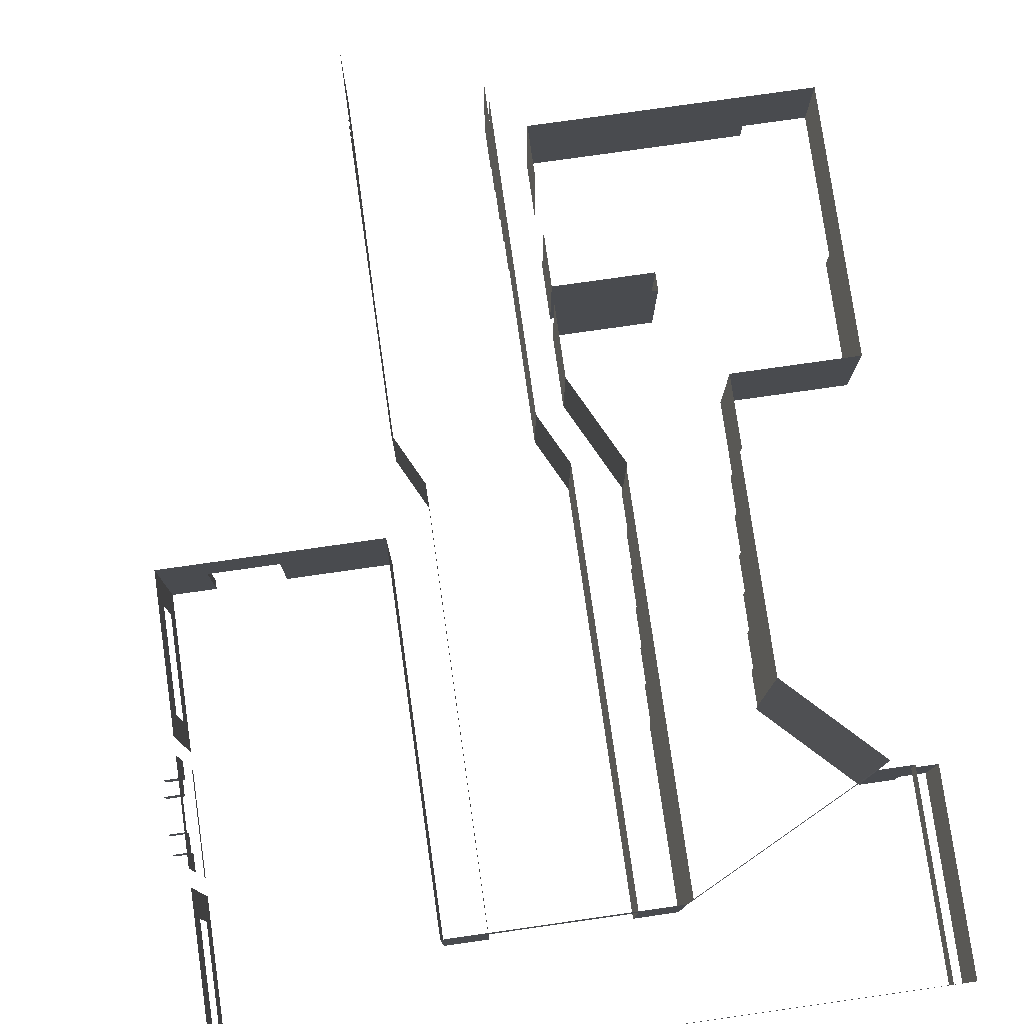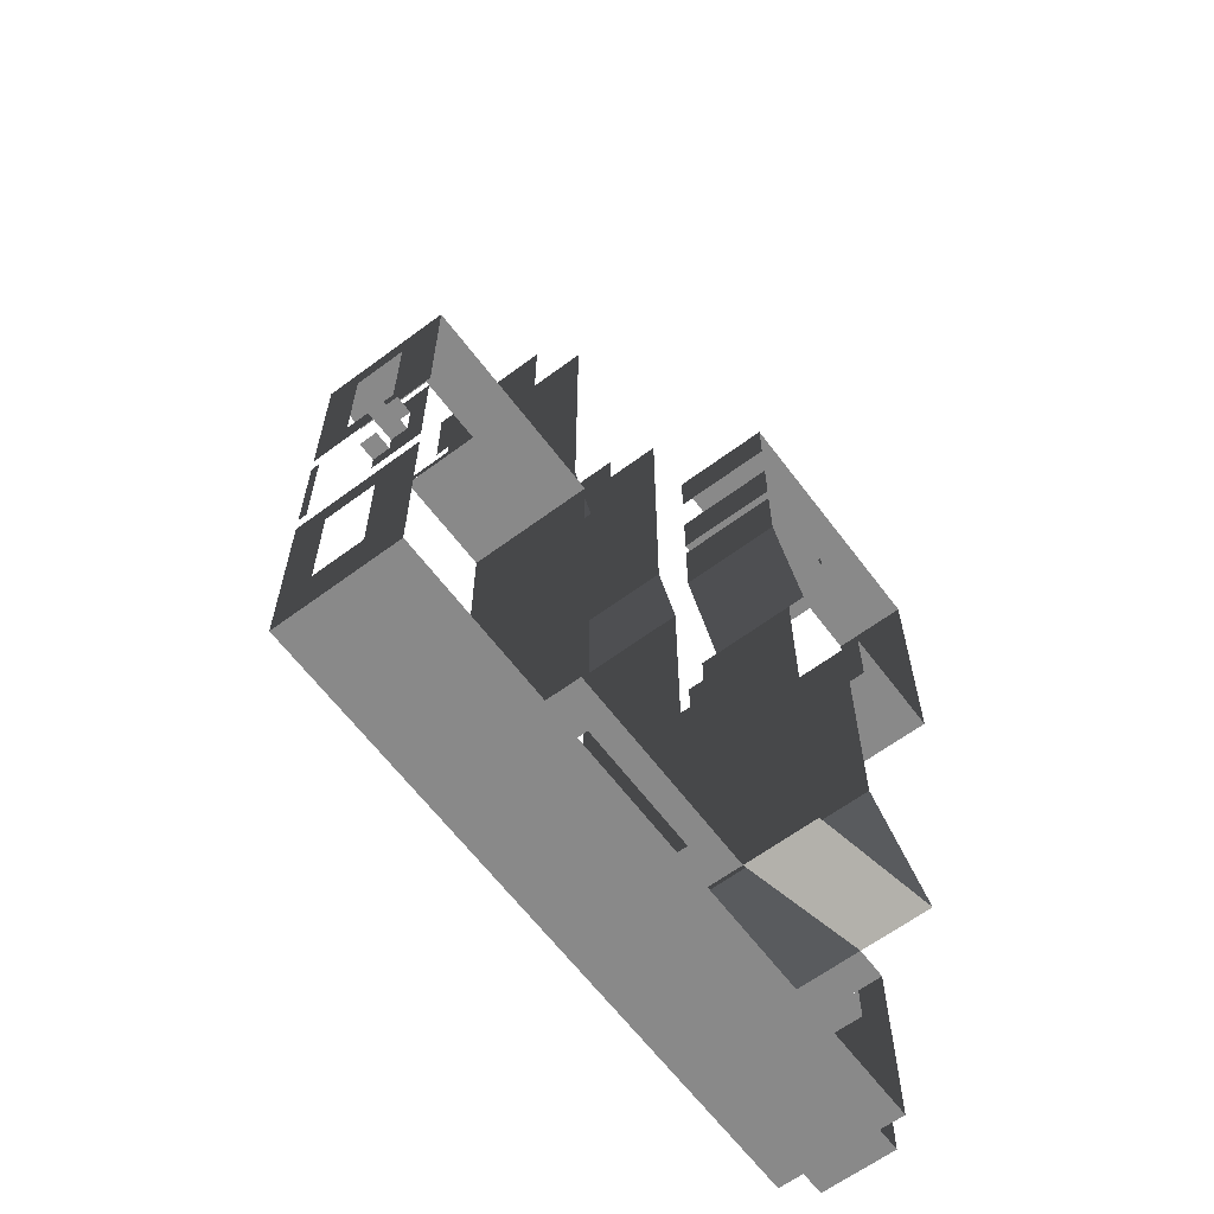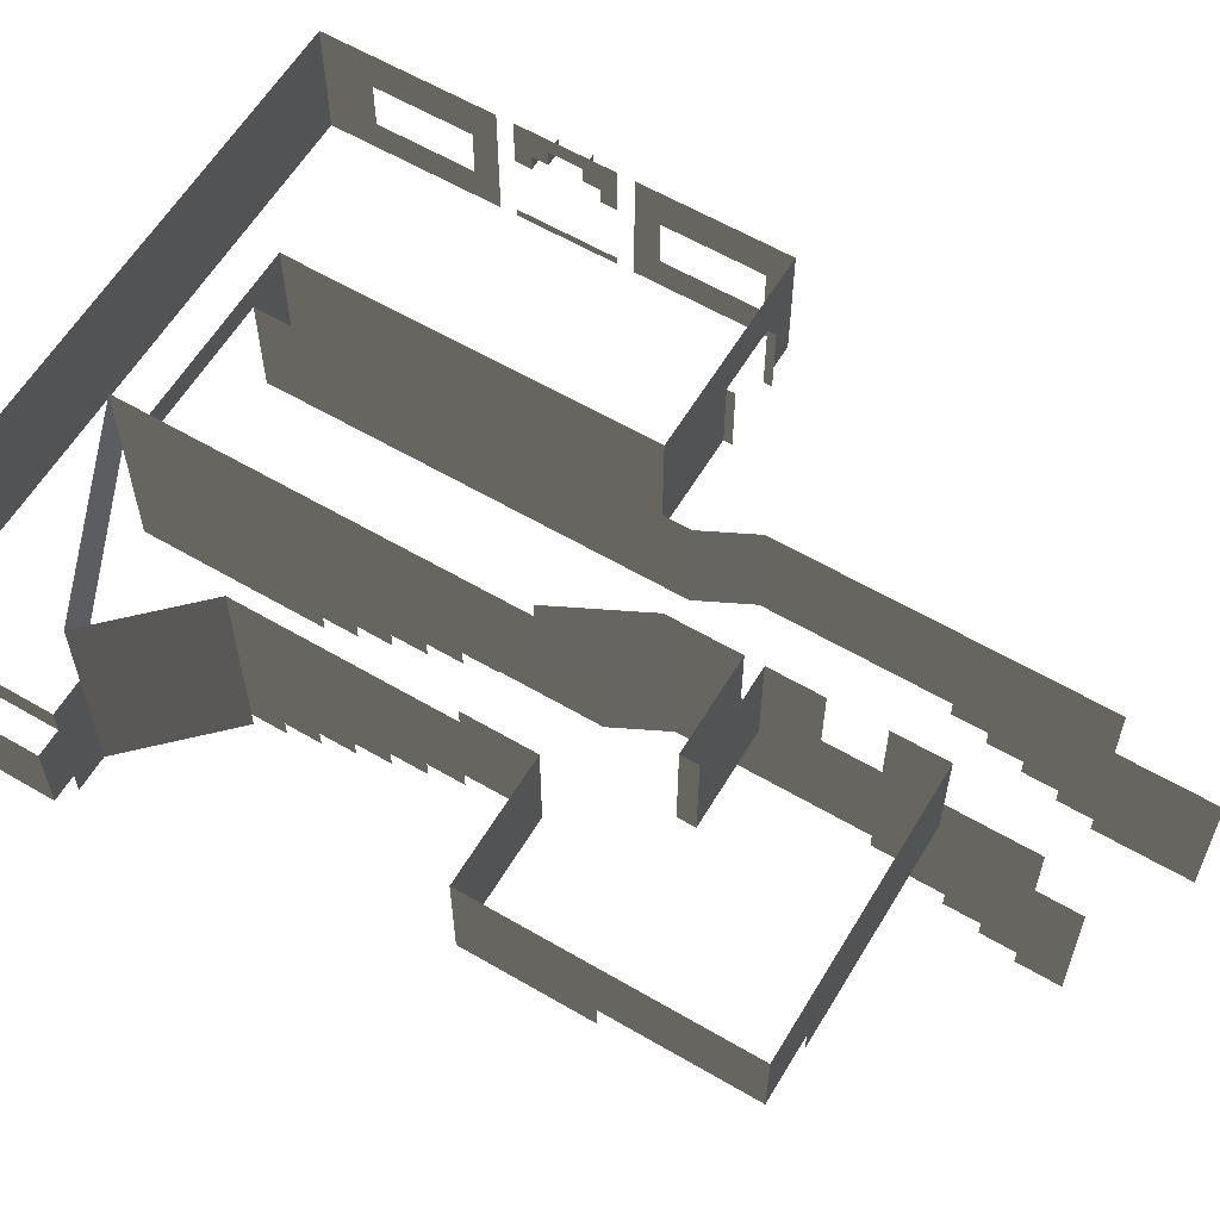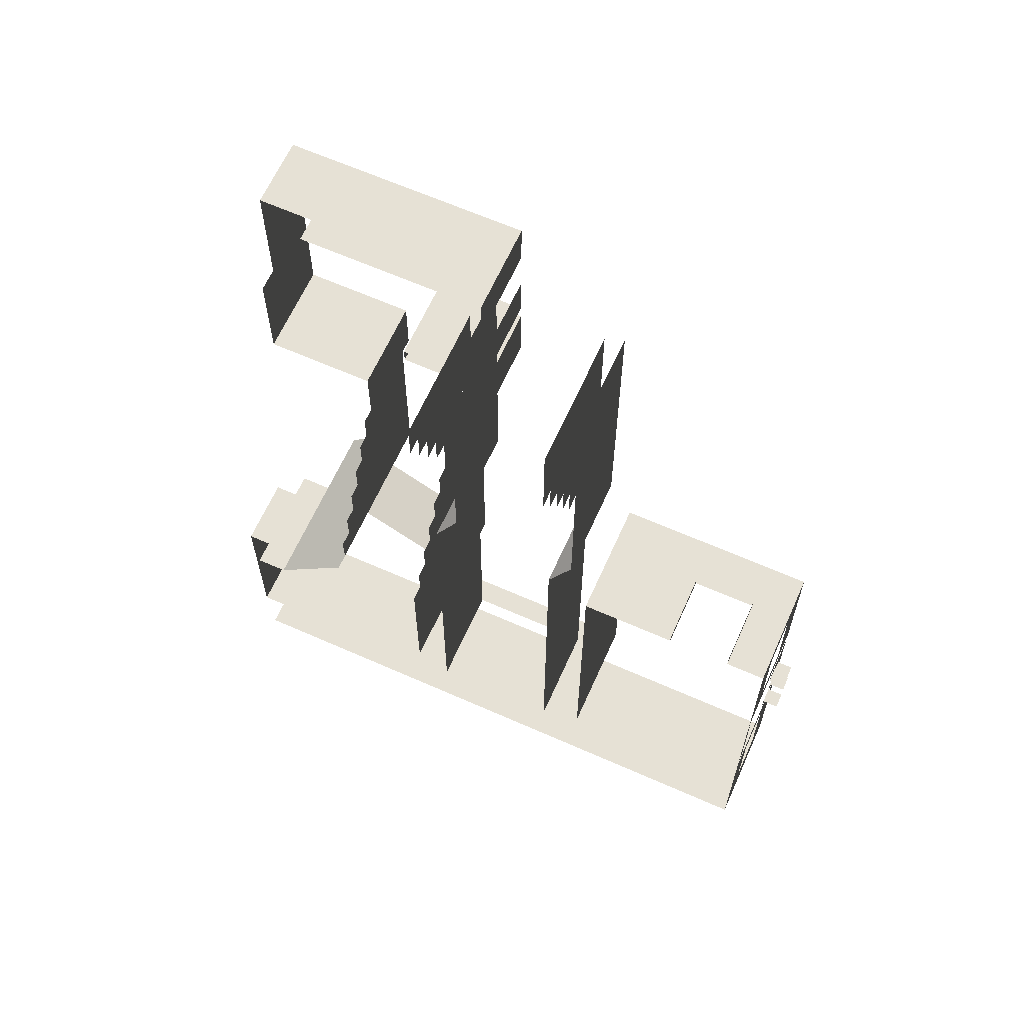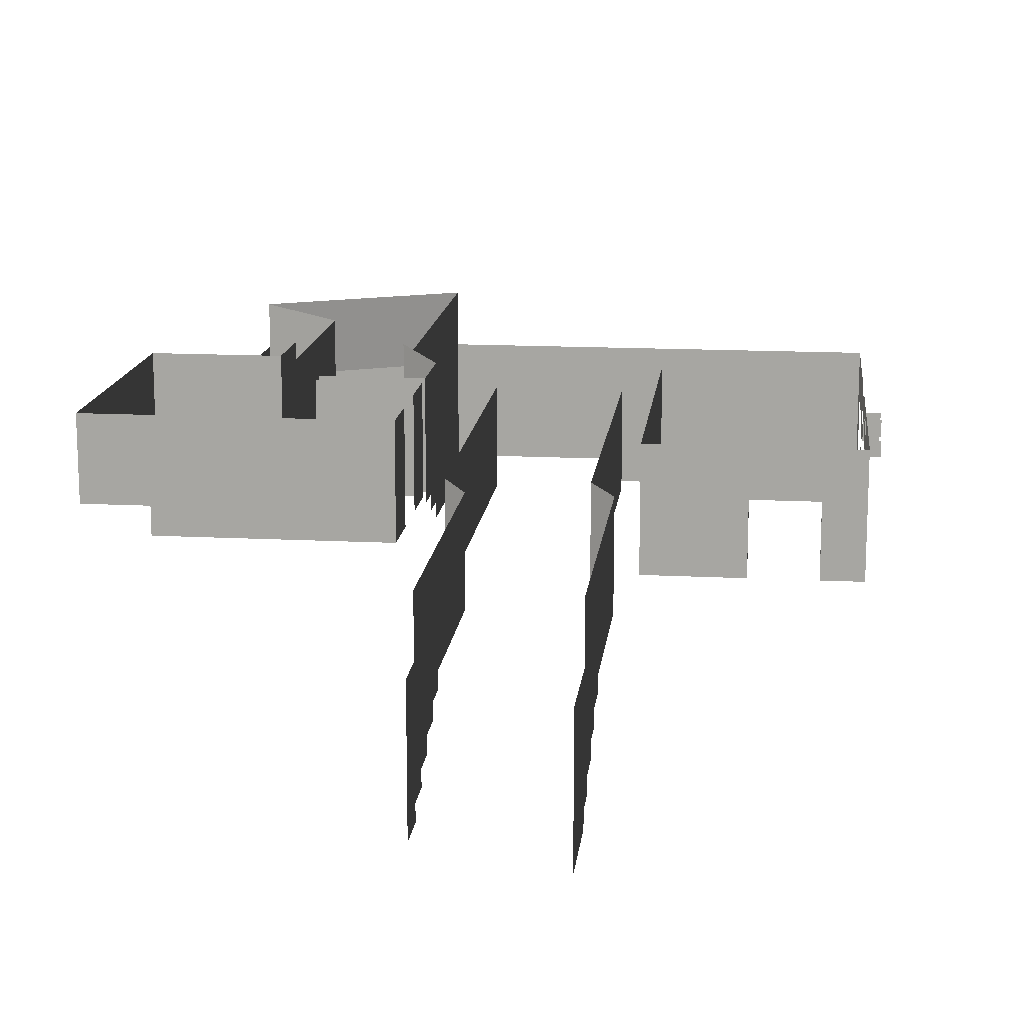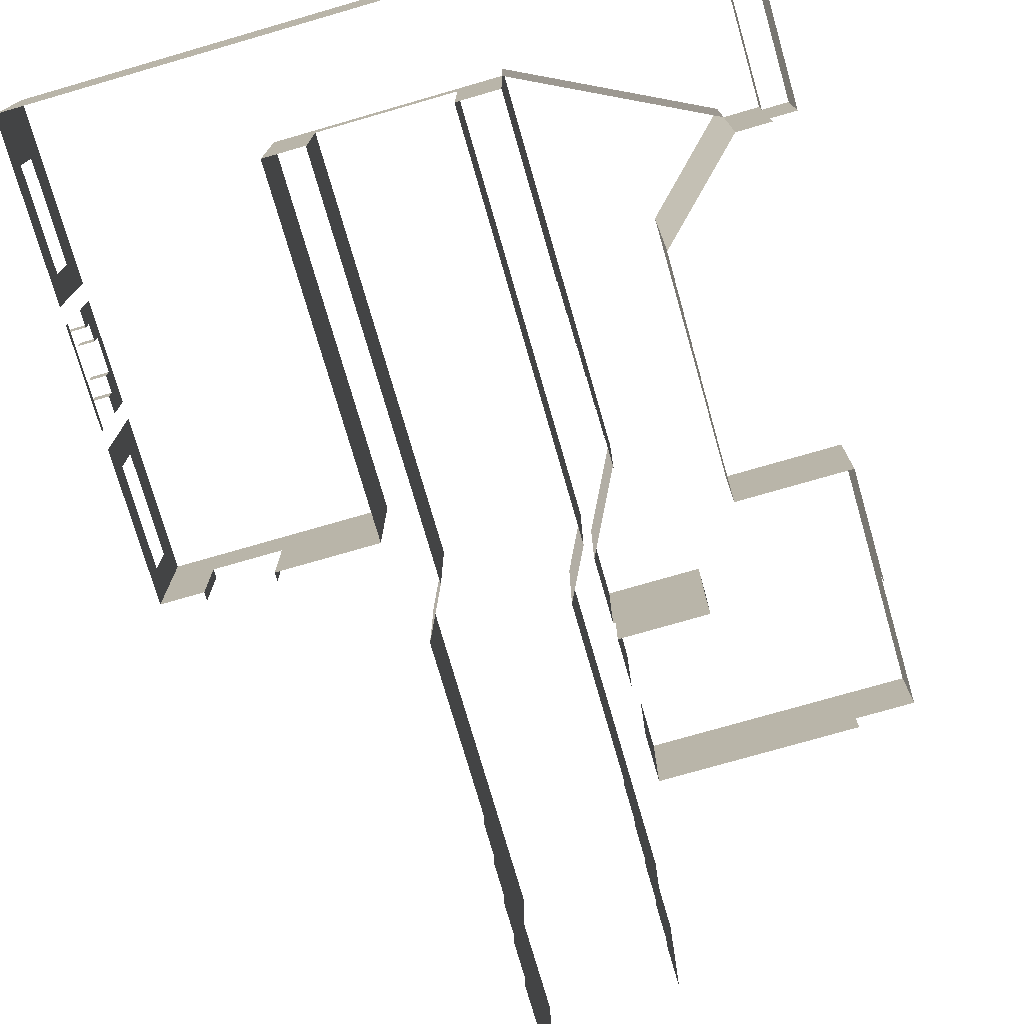
<metadata>
{"format":"obj","ext":"obj","renderer":"f3d","projection":"perspective","resolution":1024,"background":"white","views":[{"elev":78.0,"azim":171.9,"up":"+Y"},{"elev":-63.2,"azim":126.9,"up":"+Z"},{"elev":60.3,"azim":-59.1,"up":"+Y"},{"elev":64.2,"azim":24.1,"up":"+Z"},{"elev":14.7,"azim":6.4,"up":"+Y"},{"elev":-75.3,"azim":-163.9,"up":"+Y"}]}
</metadata>
<code>
v -5296 64 10688
v -5296 320 10688
v -5040 320 10784
v -5040 64 10784
v -5040 320 10608
v -5040 64 10608
v -5296 64 10608
v -5296 320 10608
v -5040 96 10608
v -5040 432 10608
v -5040 432 10544
v -5040 96 10544
v -5296 96 10544
v -5296 432 10544
v -5296 432 10608
v -5296 96 10608
v -5040 128 10544
v -5040 432 10480
v -5040 128 10480
v -5296 128 10480
v -5296 432 10480
v -5296 128 10544
v -5040 160 10480
v -5040 432 10416
v -5040 160 10416
v -5296 160 10416
v -5296 432 10416
v -5296 160 10480
v -5344 464 10016
v -5344 656 10016
v -5424 656 9856
v -5424 464 9856
v -5616 464 9984
v -5616 656 9984
v -5840 656 9984
v -5840 464 9984
v -5616 464 9856
v -5616 656 9856
v -5520 464 10144
v -5520 656 10144
v -5344 656 10144
v -5344 464 10144
v -5520 464 10176
v -5520 656 10176
v -5344 464 10176
v -5344 656 10176
v -5344 464 10272
v -5344 656 10272
v -5344 464 10464
v -5344 656 10464
v -5344 656 10368
v -5344 464 10368
v -5728 464 10464
v -5728 656 10464
v -5840 656 10208
v -5840 464 10208
v -5840 512 10464
v -5840 656 10464
v -5728 512 10464
v -5840 640 10432
v -5840 656 10432
v -5840 640 10464
v -5840 512 10432
v -5840 512 10208
v -4816 384 9824
v -4816 480 9824
v -4688 480 9824
v -4688 384 9824
v -5088 240 9136
v -5088 480 9136
v -5008 480 9136
v -5008 240 9136
v -5424 240 9136
v -5424 480 9136
v -5344 480 9136
v -5344 240 9136
v -5344 432 9136
v -5088 432 9136
v -5840 432 8944
v -5840 480 8944
v -5840 480 9312
v -5840 432 9312
v -5840 240 9312
v -5776 480 9312
v -5776 240 9312
v -5488 240 8944
v -5488 480 8944
v -5840 240 8944
v -4608 240 8944
v -4608 480 8944
v -4688 240 9824
v -4608 480 9824
v -4608 240 9824
v -4608 400 9776
v -4608 480 9776
v -4608 480 9584
v -4608 400 9584
v -4608 240 9776
v -4608 304 9776
v -4608 304 9584
v -4608 240 9584
v -4608 384 9344
v -4608 480 9344
v -4608 480 9312
v -4608 384 9312
v -4608 240 9344
v -4608 256 9344
v -4608 256 9312
v -4608 240 9312
v -4608 384 9504
v -4608 480 9504
v -4608 480 9472
v -4608 384 9472
v -4608 240 9504
v -4608 256 9504
v -4608 256 9472
v -4608 240 9472
v -4608 240 9040
v -4608 480 9040
v -4608 400 9232
v -4608 480 9232
v -4608 400 9040
v -4608 240 9232
v -4608 304 9232
v -4608 304 9040
v -4608 416 9376
v -4608 480 9376
v -4608 416 9344
v -4608 240 9376
v -4608 256 9376
v -4608 416 9472
v -4608 480 9440
v -4608 416 9440
v -4608 256 9440
v -4608 240 9440
v -4608 448 9440
v -4608 448 9376
v -5008 480 9824
v -5008 240 9824
v -4816 240 9824
v -4608 240 9280
v -4608 480 9280
v -4608 480 9536
v -4608 240 9536
v -5296 224 10016
v -5296 432 10016
v -5296 432 10352
v -5296 224 10352
v -5040 224 10352
v -5040 432 10352
v -5040 432 10016
v -5040 224 10016
v -5088 224 9920
v -5088 432 9920
v -5088 224 9136
v -5344 224 9136
v -5344 432 9920
v -5344 224 9920
v -5776 624 9312
v -5616 624 9472
v -5616 240 9472
v -5424 240 9472
v -5424 624 9472
v -5424 624 9136
v -5888 288 8944
v -5888 432 8944
v -5888 432 9312
v -5888 288 9312
v -5840 288 9312
v -5840 288 8944
v -4816 384 9840
v -4816 240 9840
v -4688 240 9840
v -4688 384 9840
v -5424 272 9536
v -5424 624 9536
v -5424 272 9472
v -5616 272 9472
v -5616 624 9536
v -5616 272 9536
v -5424 304 9600
v -5424 624 9600
v -5424 304 9536
v -5616 304 9536
v -5616 624 9600
v -5616 304 9600
v -5424 336 9664
v -5424 624 9664
v -5424 336 9600
v -5616 336 9600
v -5616 624 9664
v -5616 336 9664
v -5424 368 9728
v -5424 624 9728
v -5424 368 9664
v -5616 368 9664
v -5616 624 9728
v -5616 368 9728
v -5424 400 9792
v -5424 624 9792
v -5424 400 9728
v -5616 400 9728
v -5616 624 9792
v -5616 400 9792
v -5424 432 9856
v -5424 624 9856
v -5424 432 9792
v -5616 432 9792
v -5616 624 9856
v -5616 432 9856
v -4592 416 9472
v -4592 384 9472
v -4576 416 9472
v -4576 384 9472
v -4592 448 9440
v -4592 416 9440
v -4592 416 9376
v -4592 448 9376
v -4592 384 9344
v -4592 416 9344
v -4576 448 9440
v -4576 416 9440
v -4576 416 9376
v -4576 448 9376
v -4576 384 9344
v -4576 416 9344
v -5040 192 10416
v -5040 192 10352
v -5296 192 10352
v -5296 192 10416
o BRKGRY01.1
f 95 96 97
f 99 100 101
f 92 95 98
f 96 143 144
f 94 95 97
f 98 99 101
f 93 92 98
f 101 96 144
f 41 30 29
f 42 41 29
f 3 5 6
f 10 11 12
f 11 18 19
f 18 24 25
f 150 151 152
f 24 150 228
f 4 3 6
f 9 10 12
f 17 11 19
f 23 18 25
f 149 150 152
f 227 24 228
f 71 138 139
f 72 71 139
f 8 2 1
f 14 15 16
f 21 14 22
f 27 21 28
f 146 147 148
f 147 27 230
f 7 8 1
f 13 14 16
f 20 21 22
f 26 27 28
f 145 146 148
f 229 147 230
f 30 31 32
f 29 30 32
f 34 35 36
f 33 34 36
f 163 164 73
f 176 163 177
f 182 176 183
f 188 182 189
f 194 188 195
f 200 194 201
f 206 200 207
f 162 163 73
f 175 176 177
f 181 182 183
f 187 188 189
f 193 194 195
f 199 200 201
f 205 206 207
f 38 34 33
f 160 179 180
f 179 185 186
f 185 191 192
f 191 197 198
f 197 203 204
f 203 209 210
f 37 38 33
f 178 160 180
f 184 179 186
f 190 185 192
f 196 191 198
f 202 197 204
f 208 203 210
f 40 41 42
f 39 40 42
f 81 84 85
f 167 82 169
f 83 81 85
f 168 167 169
f 44 40 39
f 43 44 39
f 46 44 43
f 45 46 43
f 48 46 45
f 50 51 52
f 47 48 45
f 49 50 52
f 54 50 49
f 58 54 59
f 53 54 49
f 57 58 59
f 159 160 161
f 85 159 161
f 35 55 56
f 61 58 62
f 60 62 57
f 55 61 63
f 36 35 56
f 60 61 62
f 63 60 57
f 64 55 63
f 66 67 68
f 67 92 93
f 138 66 140
f 65 66 68
f 91 67 93
f 139 138 140
f 166 167 168
f 165 166 168
f 77 157 158
f 156 77 158
f 70 71 72
f 74 75 76
f 75 70 78
f 69 70 72
f 73 74 76
f 77 75 78
f 80 81 82
f 79 80 82
f 87 80 88
f 90 87 86
f 79 166 165
f 86 87 88
f 89 90 86
f 170 79 165
f 103 104 105
f 111 112 113
f 127 103 128
f 112 132 133
f 132 127 137
f 102 103 105
f 110 111 113
f 126 127 128
f 131 112 133
f 136 132 137
f 107 108 109
f 115 116 117
f 130 107 106
f 116 134 135
f 134 130 129
f 106 107 109
f 114 115 117
f 129 130 106
f 117 116 135
f 135 134 129
f 119 90 89
f 121 119 122
f 124 125 118
f 142 121 123
f 118 119 89
f 120 121 122
f 123 124 118
f 141 142 123
f 154 78 155
f 153 154 155
f 65 171 172
f 174 68 91
f 140 65 172
f 173 174 91
f 151 154 153
f 152 151 153
f 157 146 145
f 158 157 145
f 164 159 84
f 74 164 84
f 131 211 212
f 211 213 214
f 136 215 216
f 218 137 126
f 220 128 102
f 215 221 222
f 224 218 217
f 226 220 219
f 113 131 212
f 212 211 214
f 133 136 216
f 217 218 126
f 219 220 102
f 216 215 222
f 223 224 217
f 225 226 219

</code>
